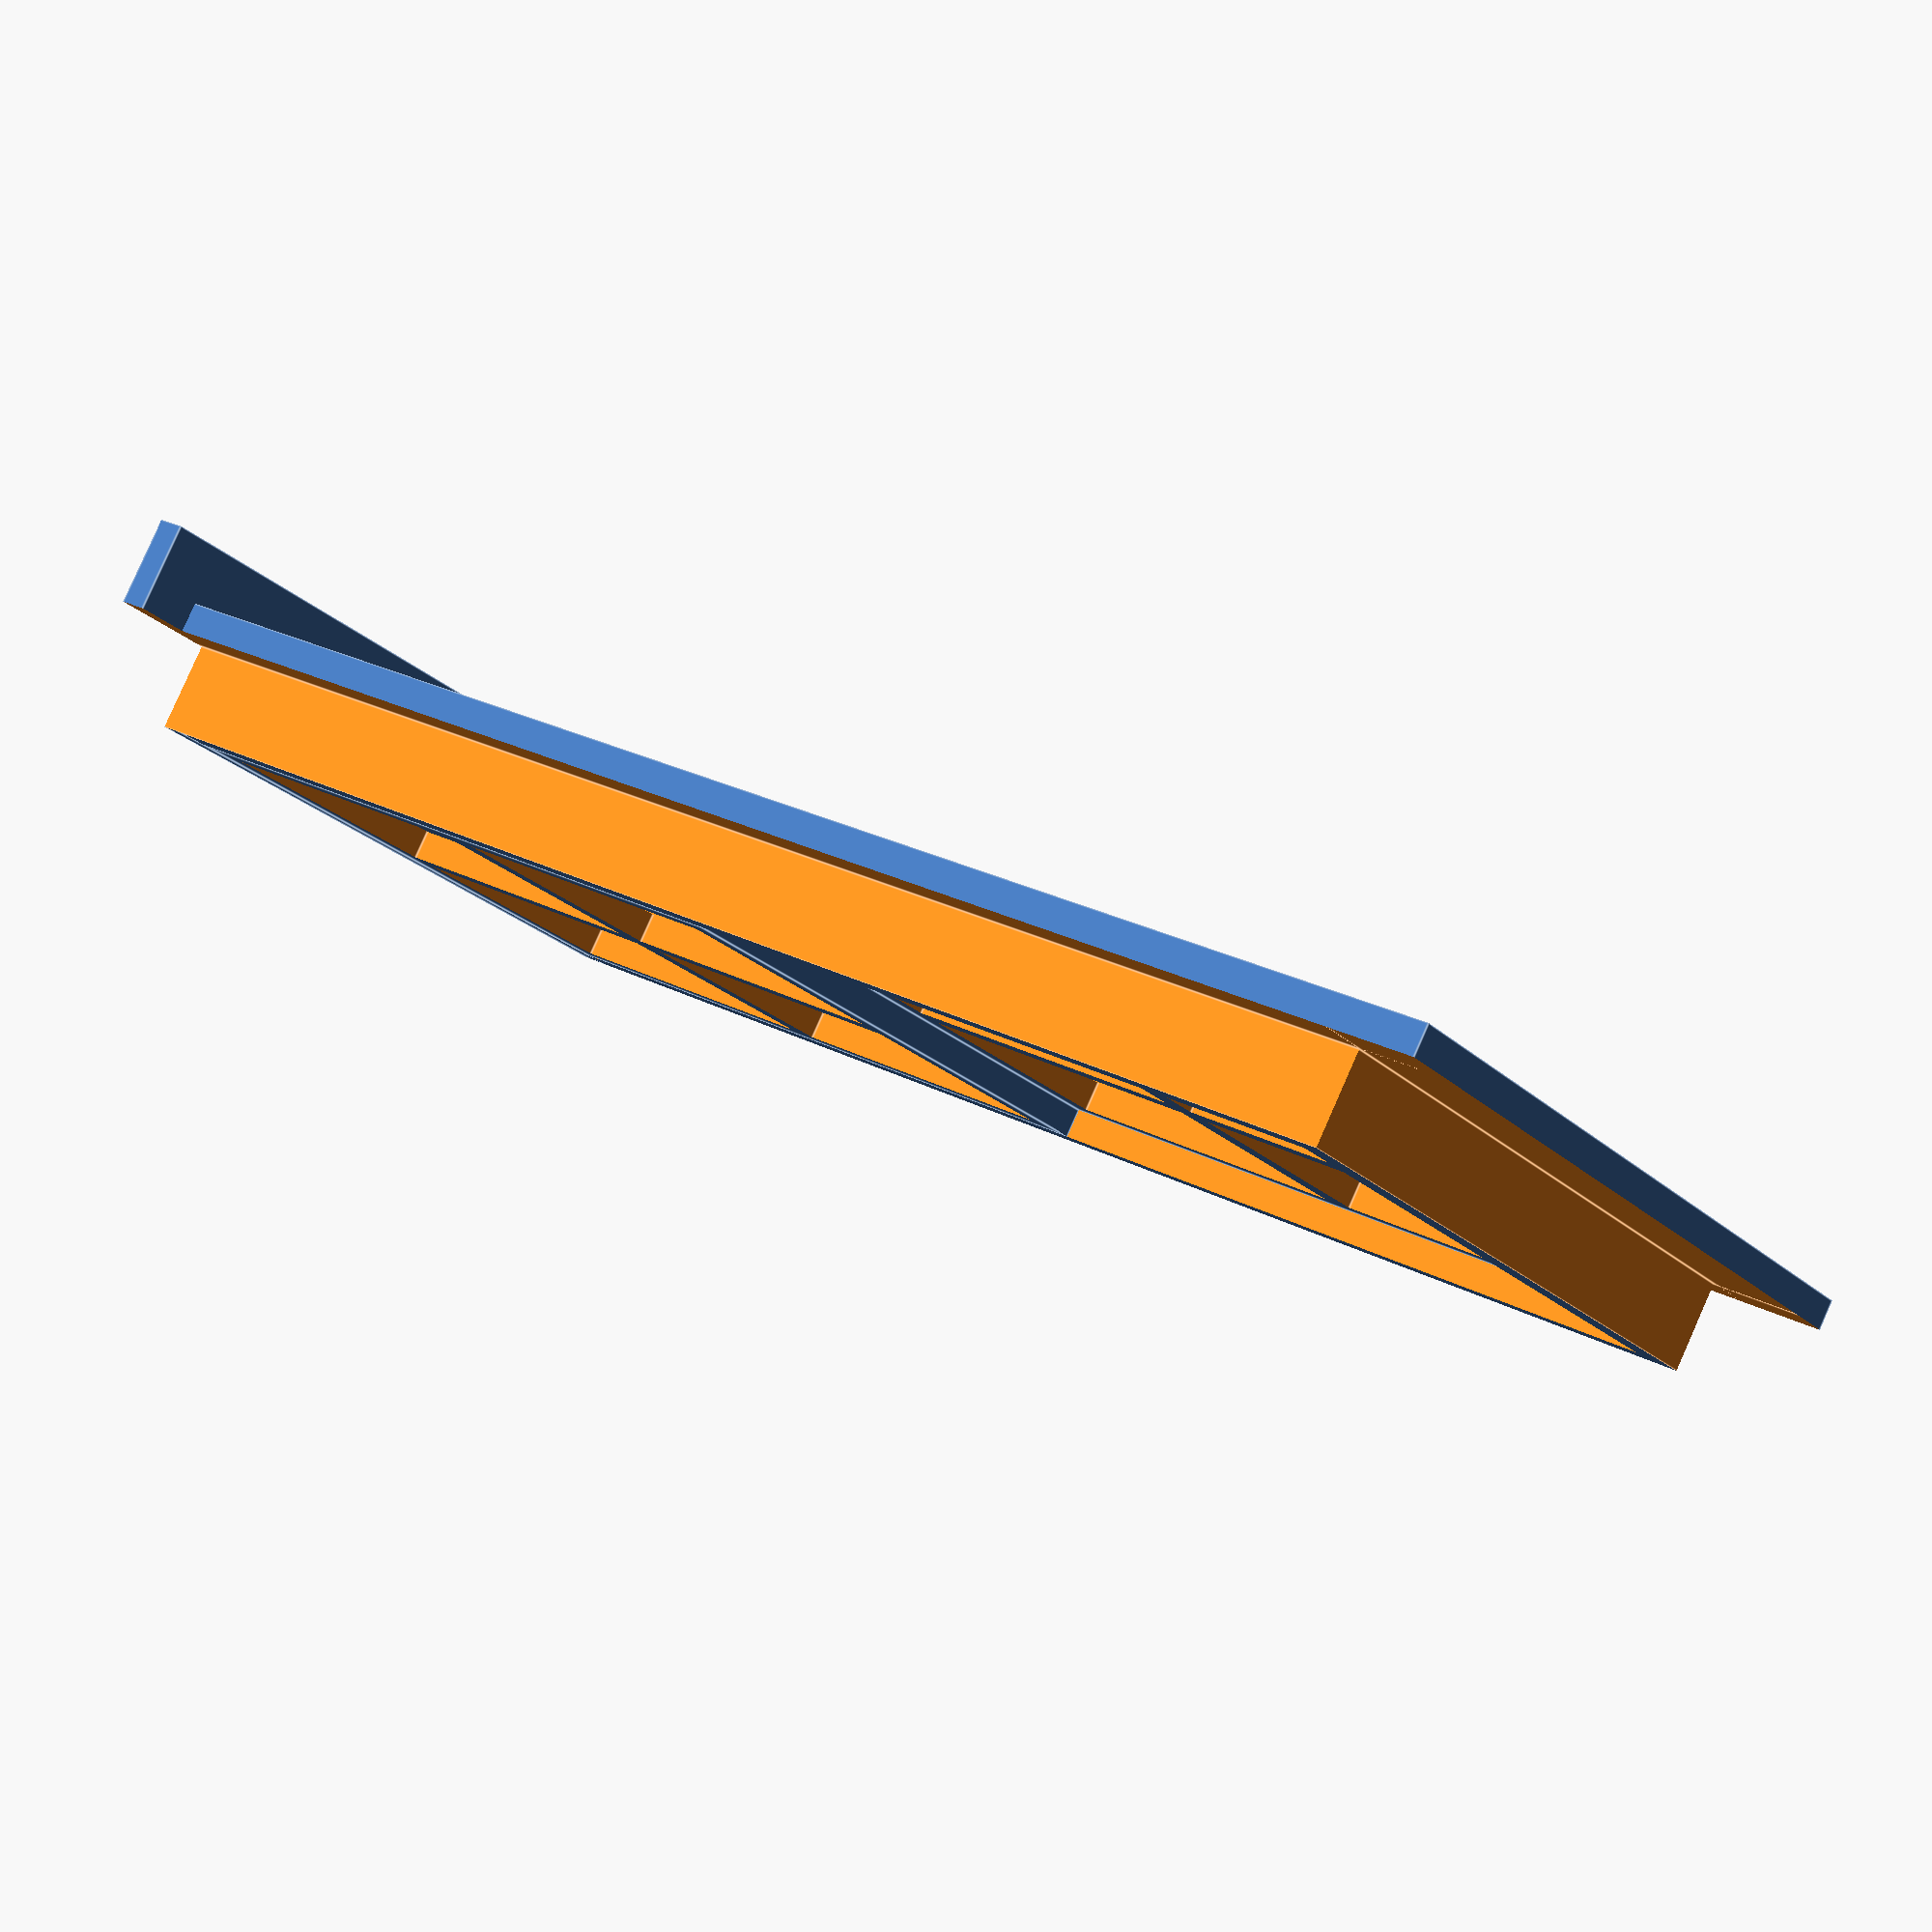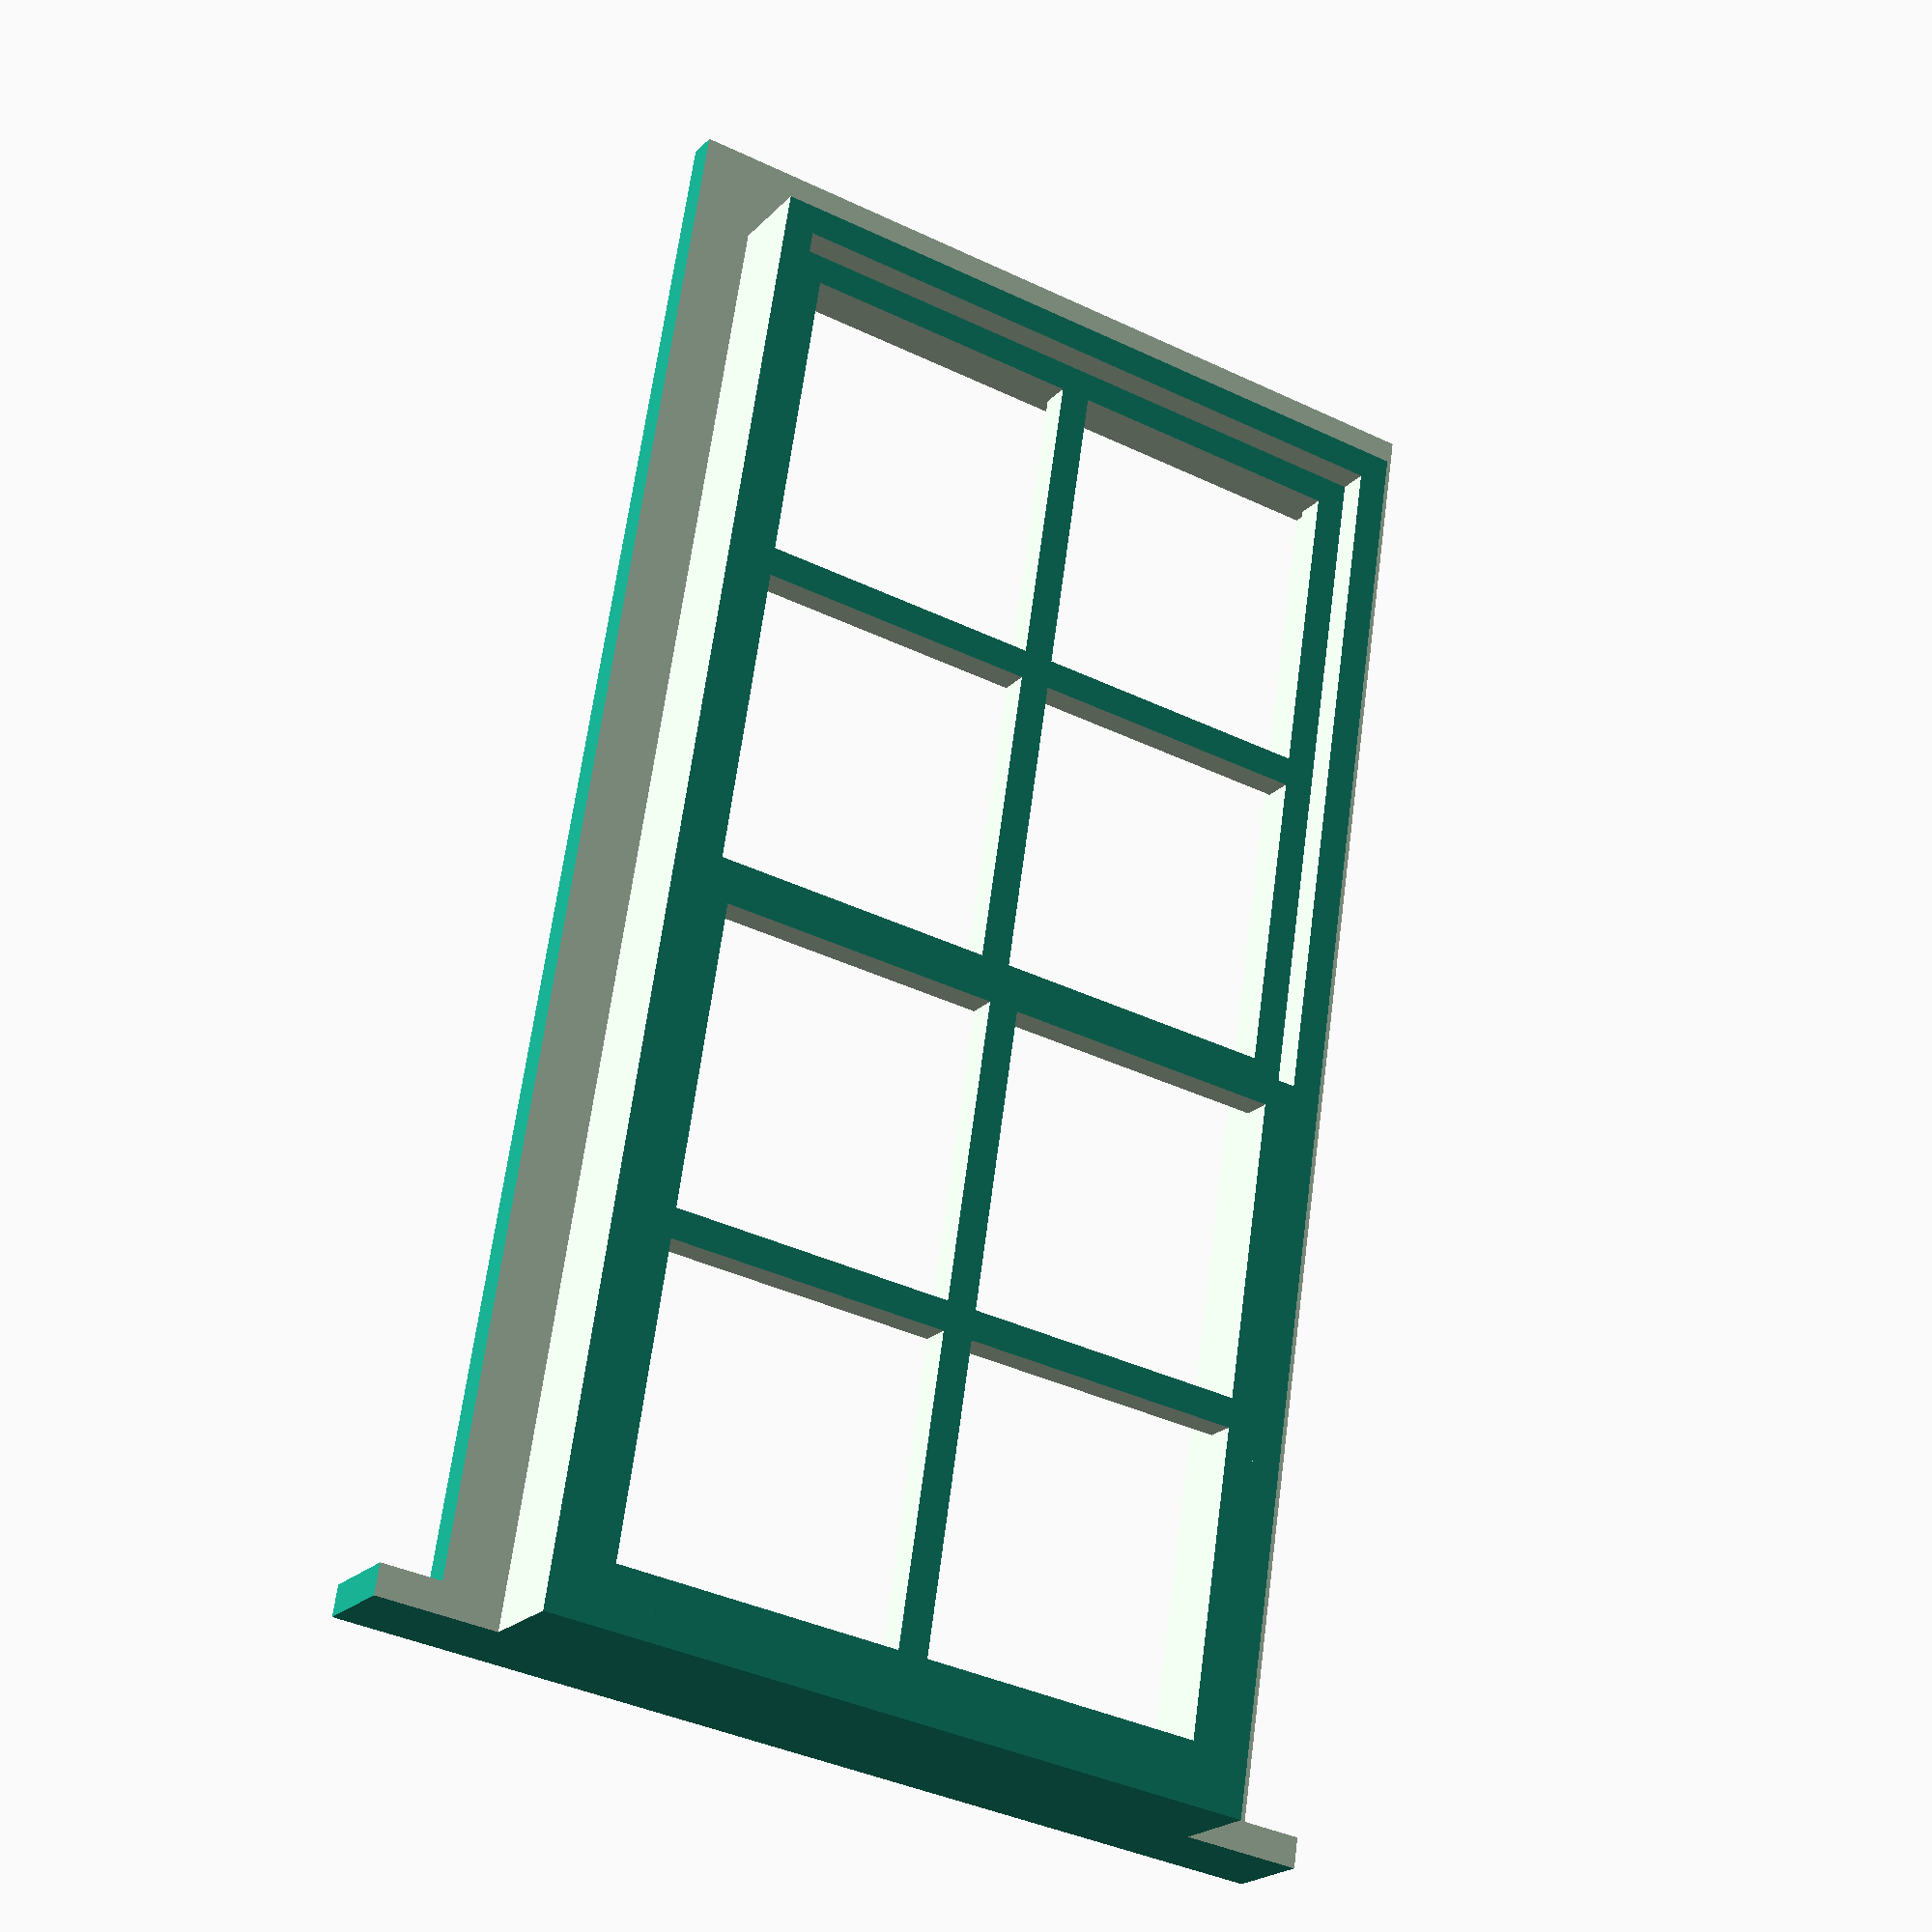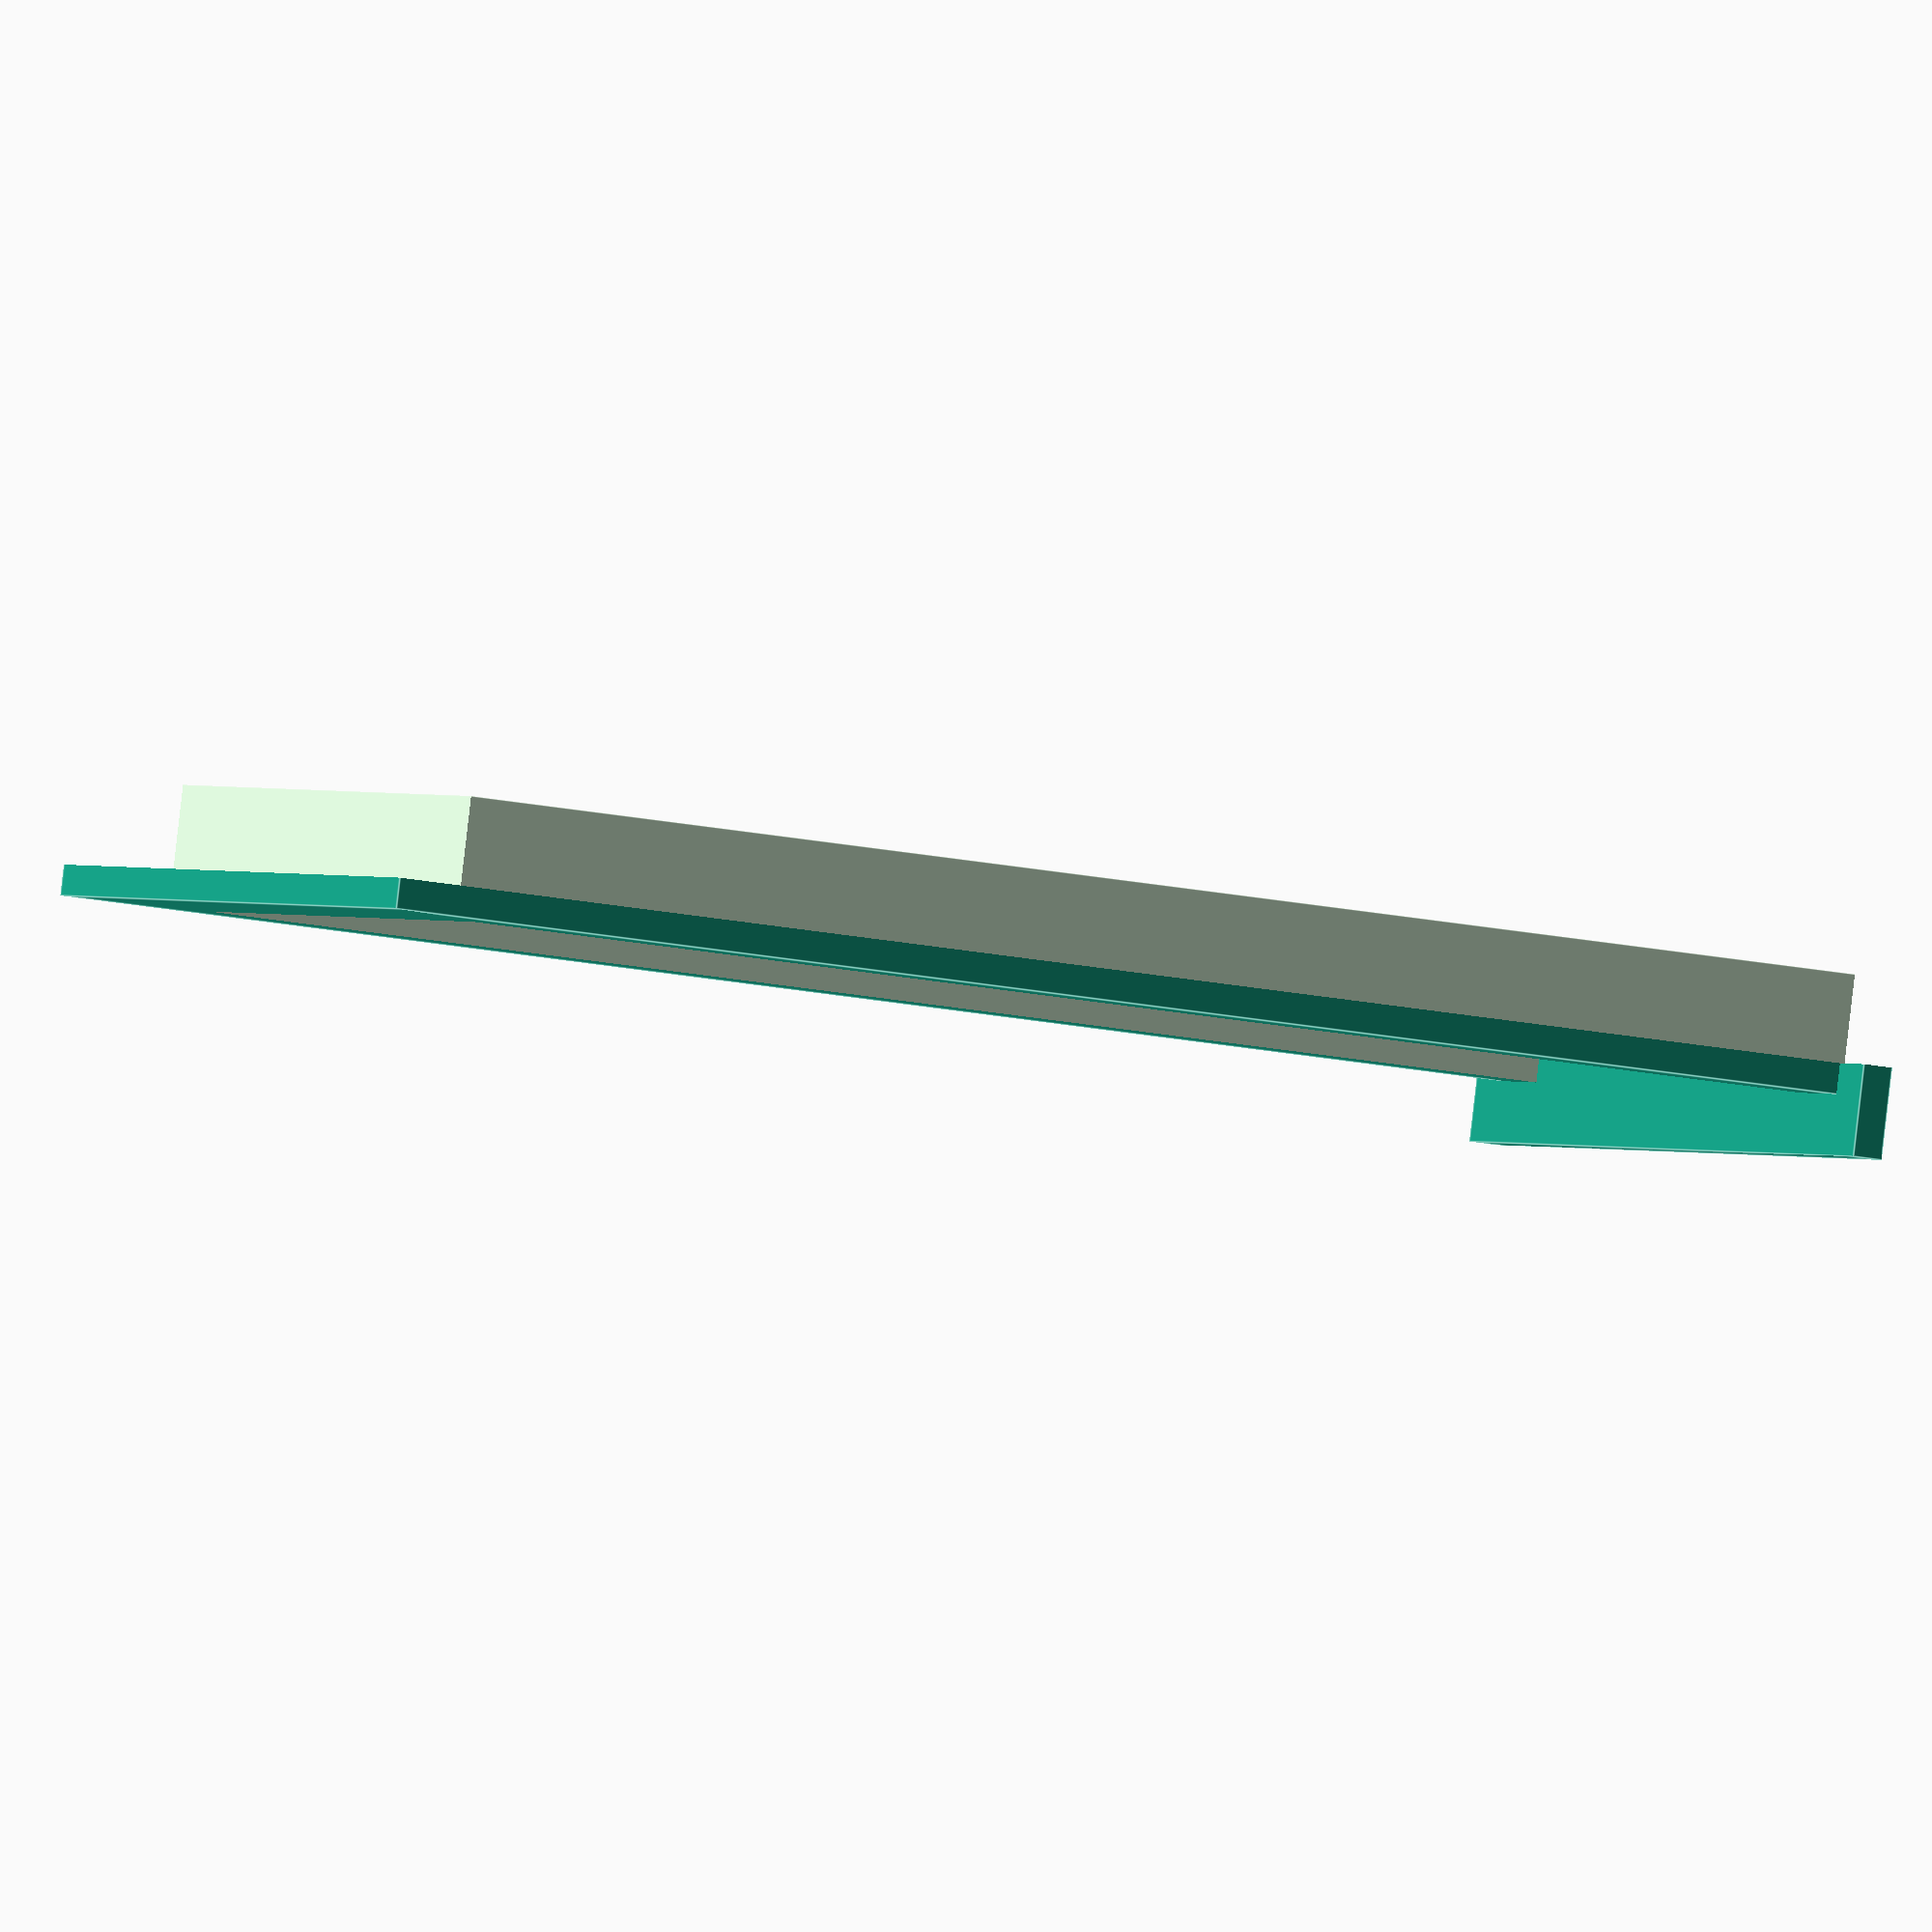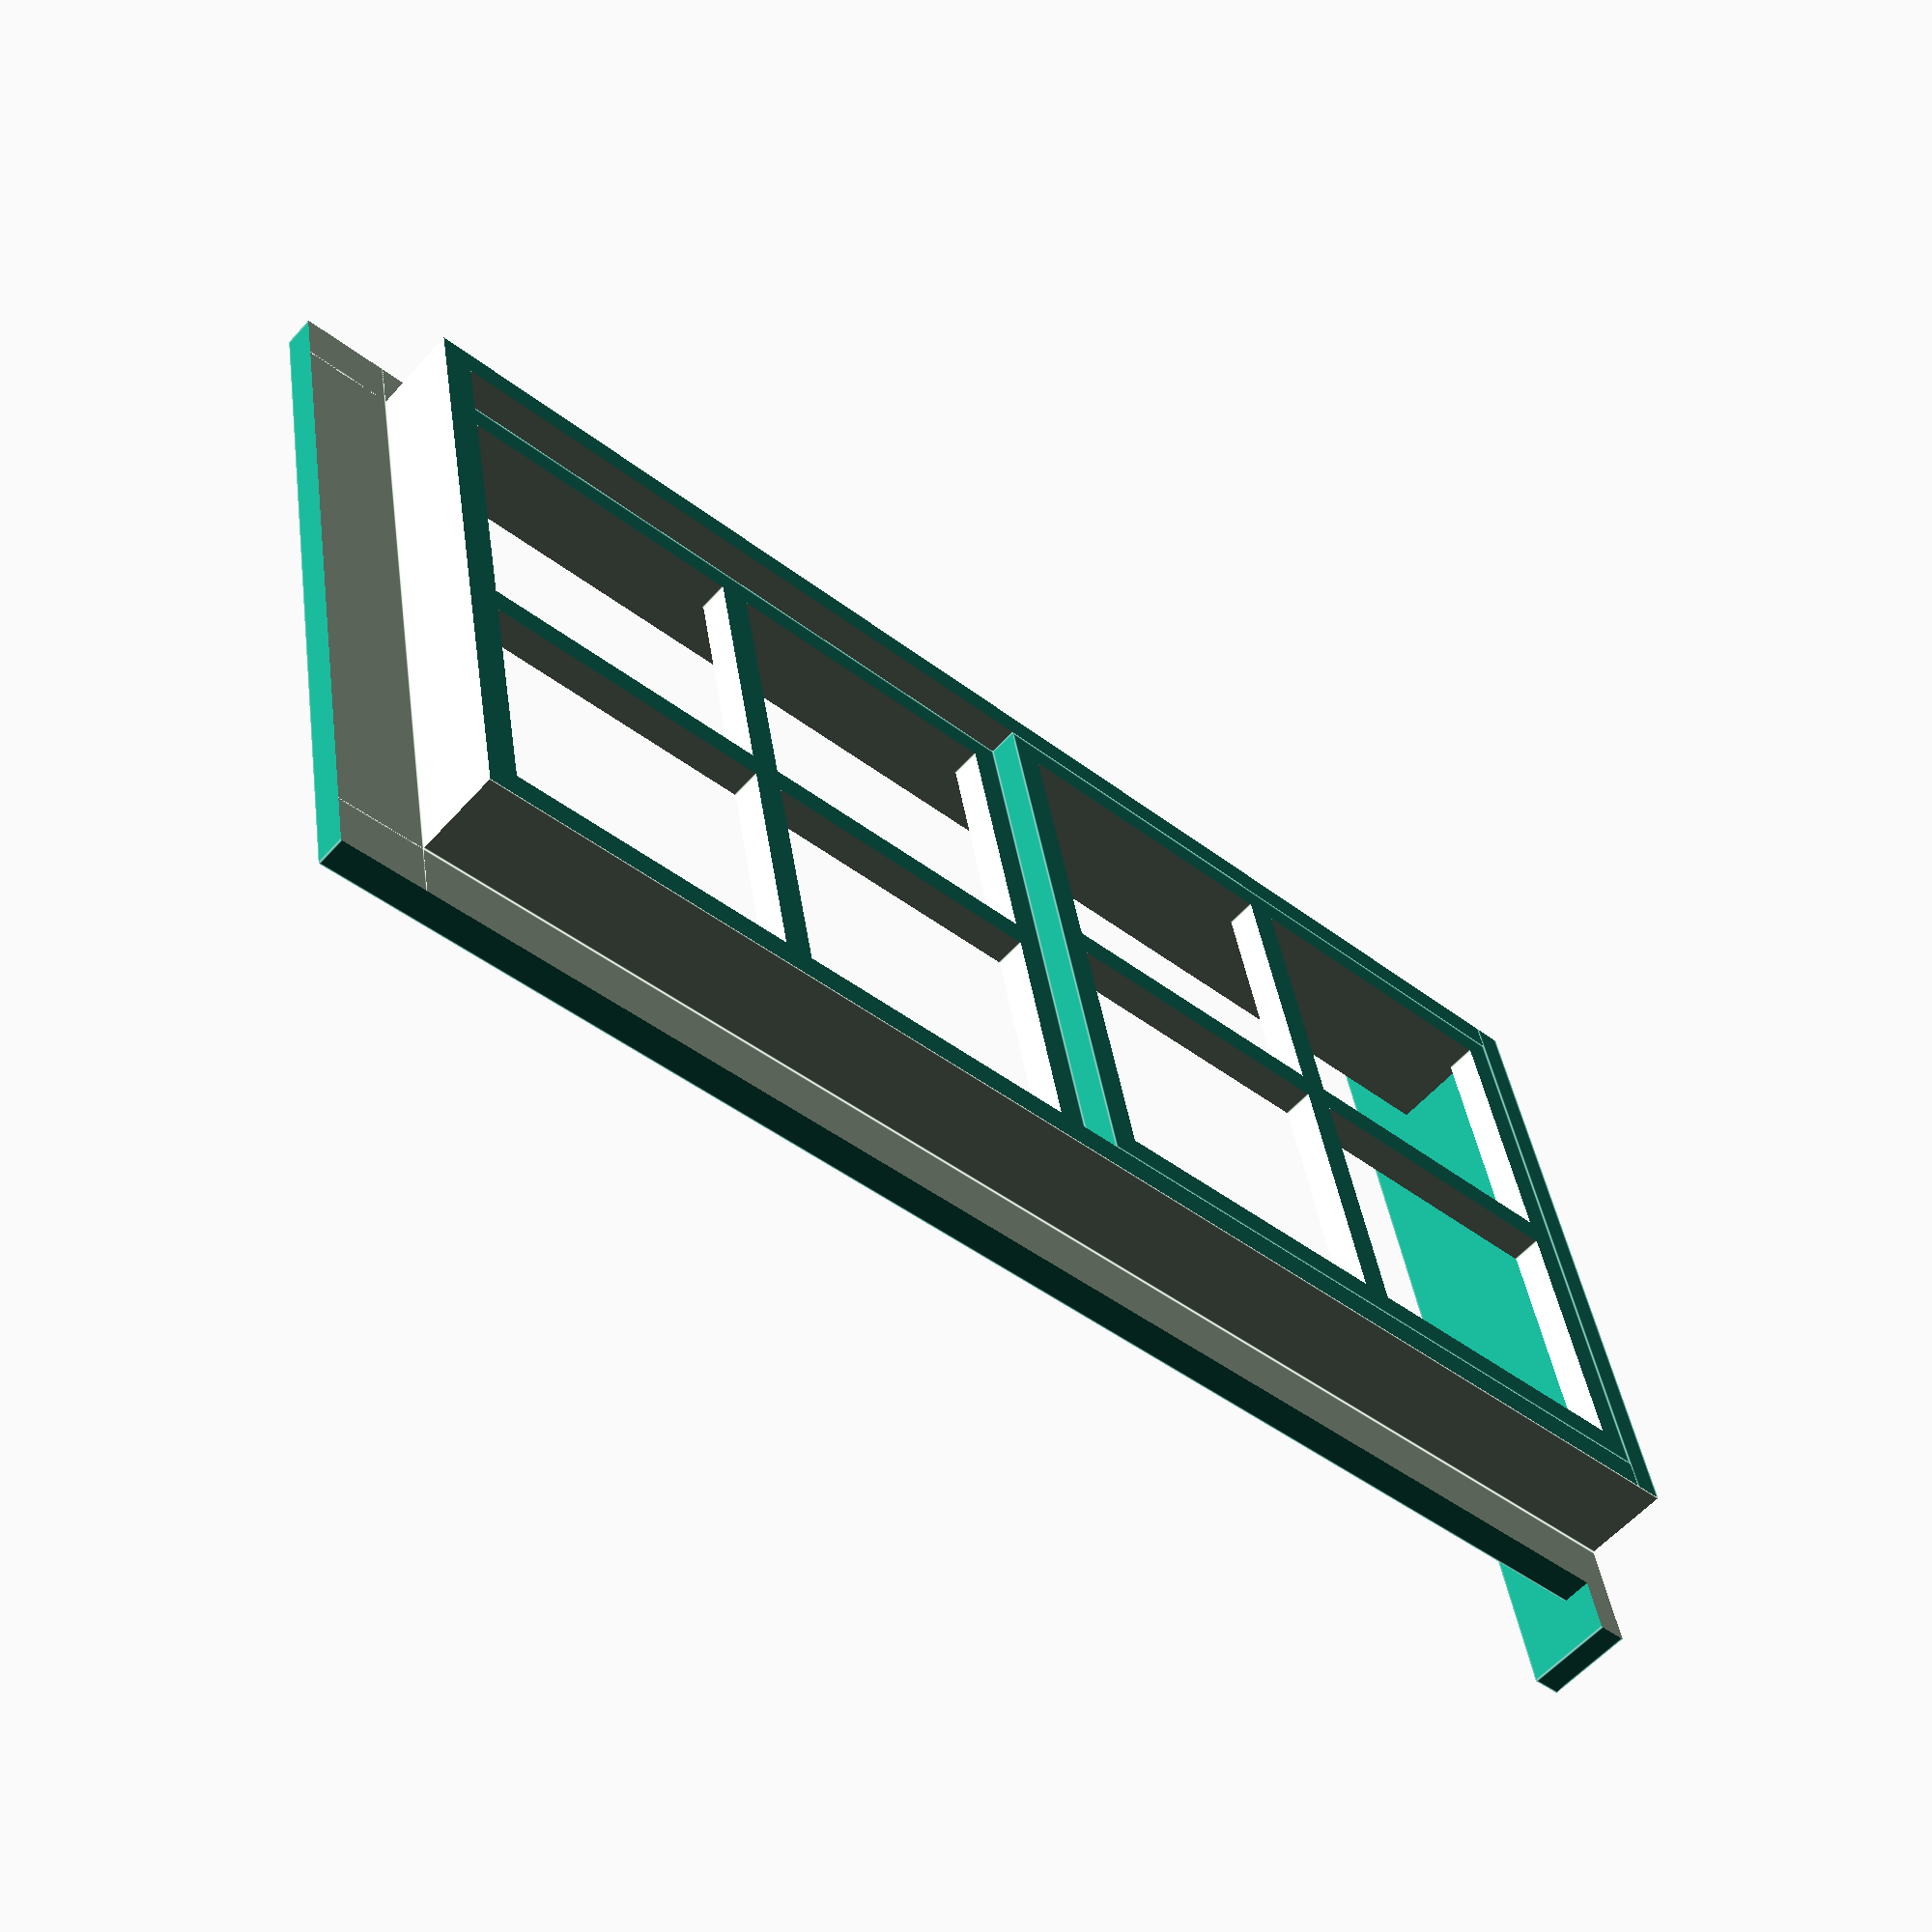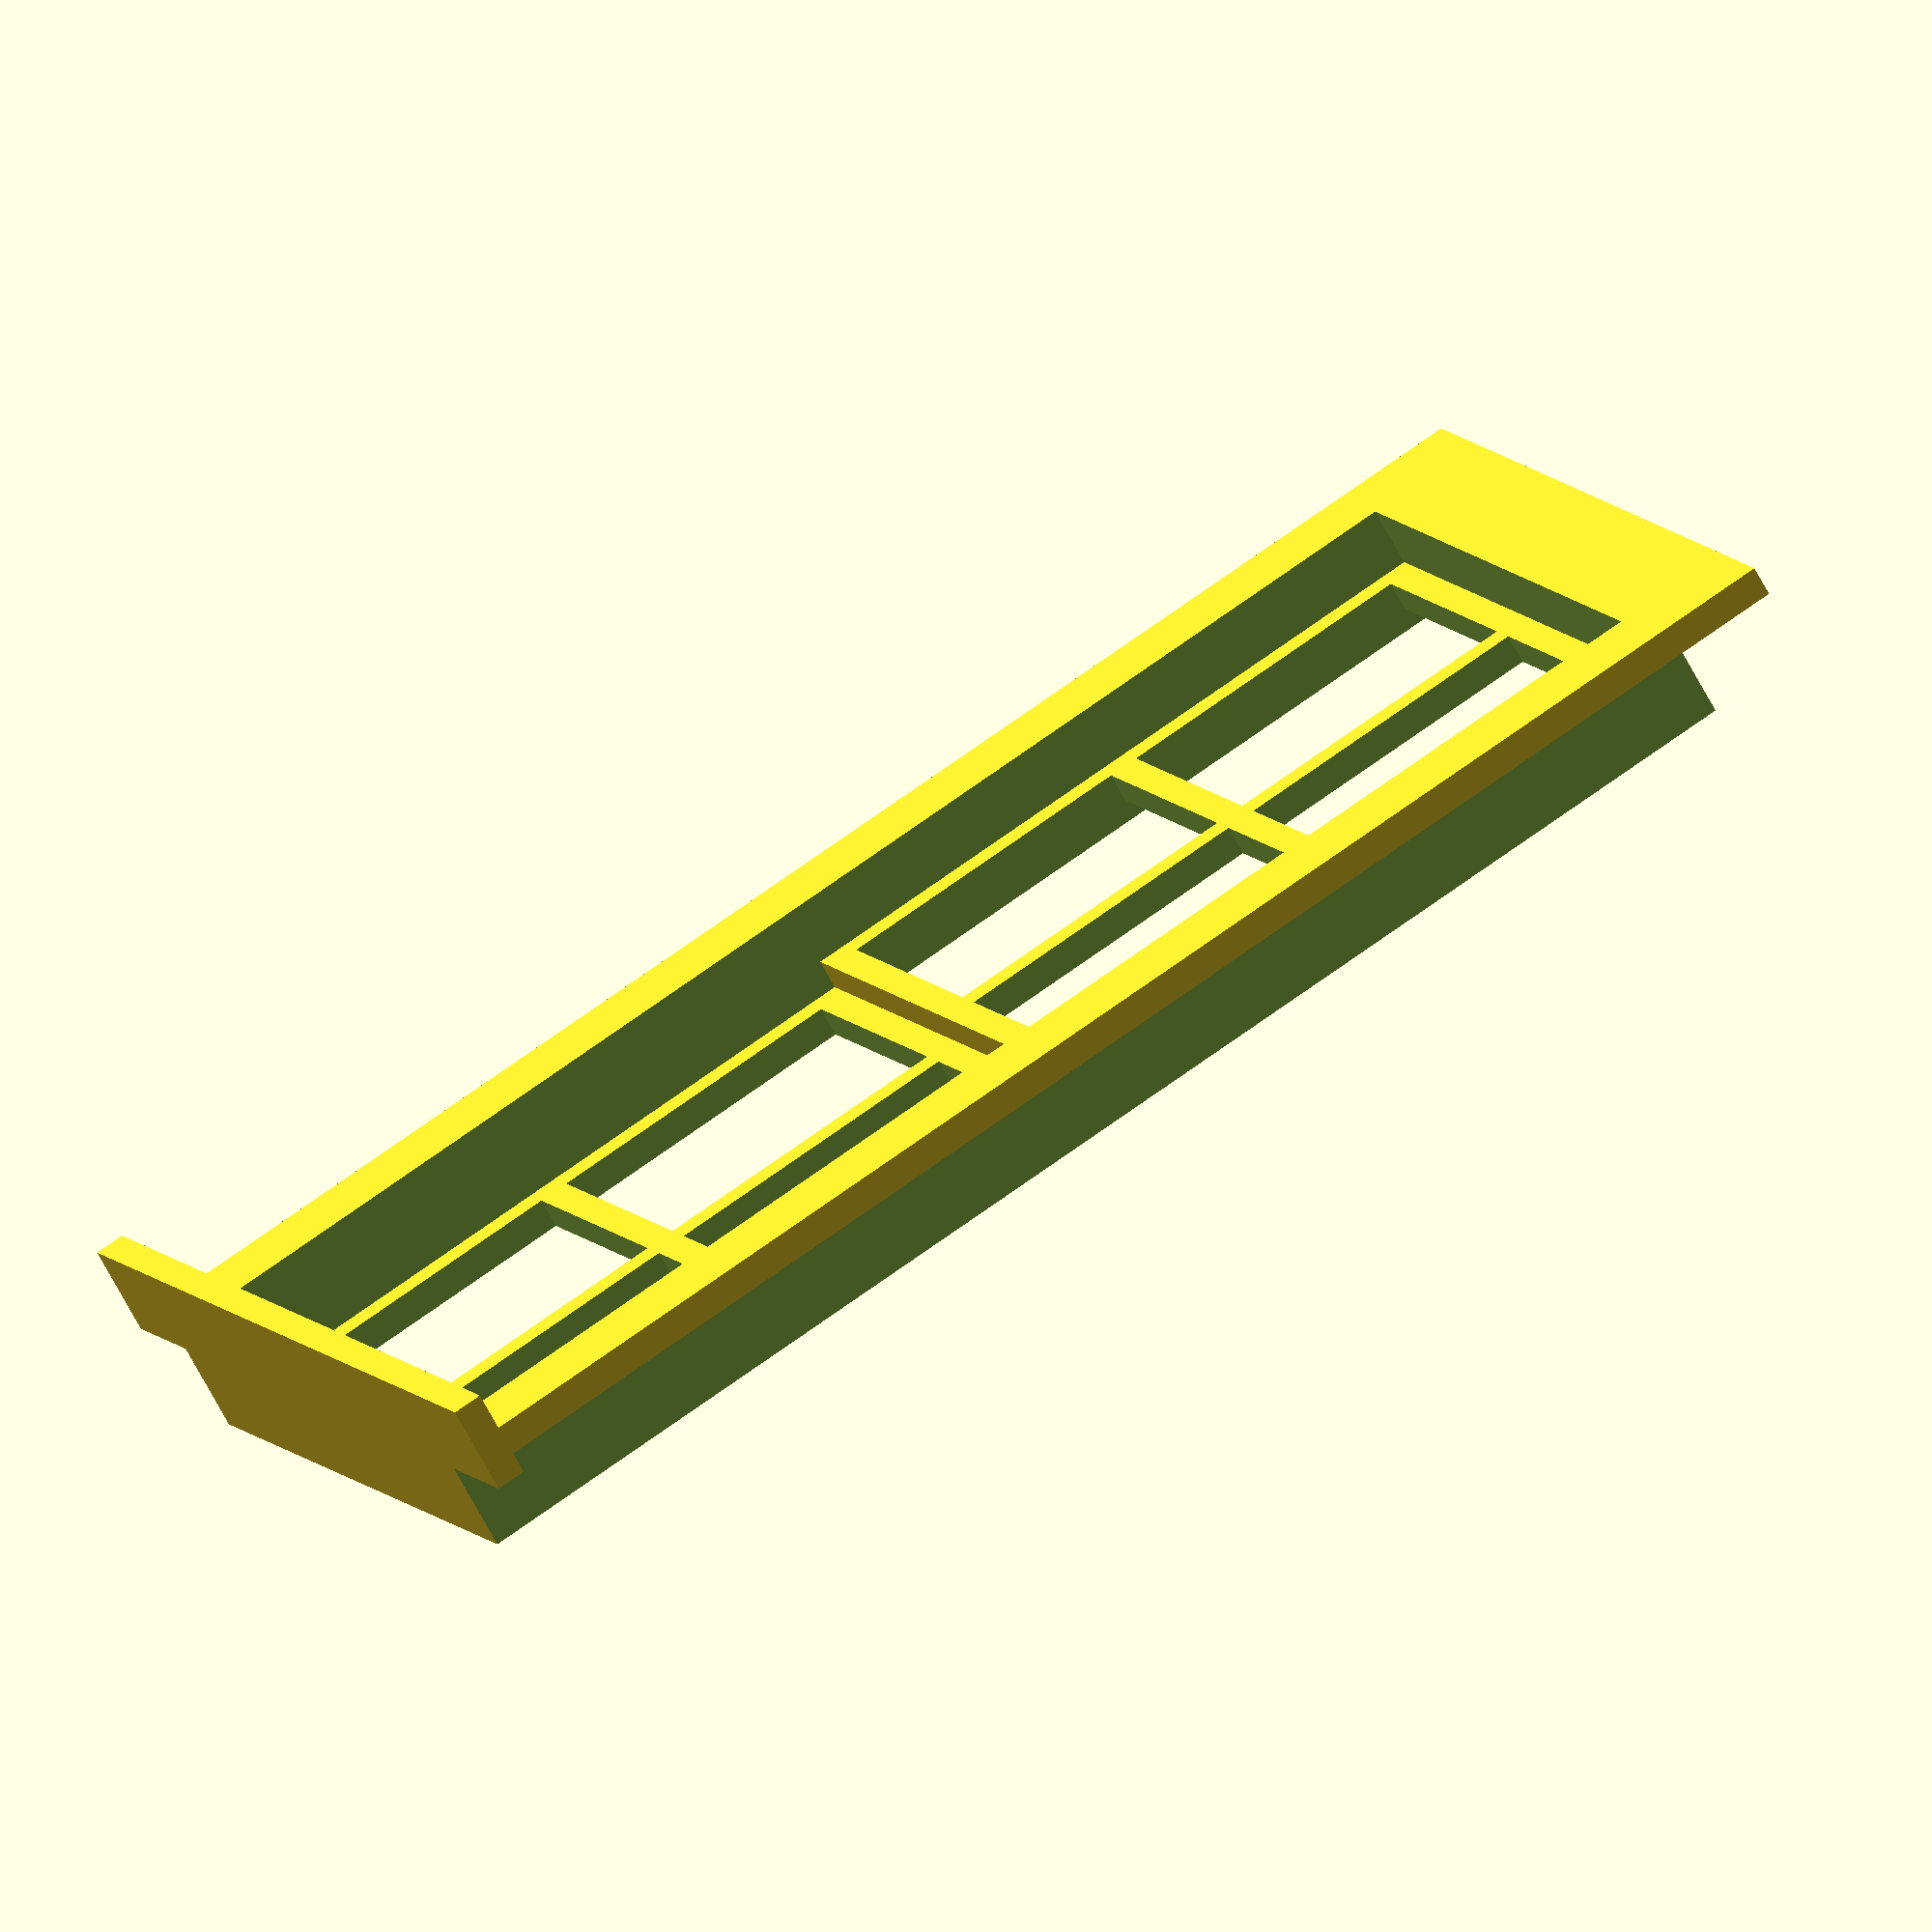
<openscad>
/*
OpenSCAD double-hung window
Author: Glenn Butcher
License: CC-BY-4.0

Builds a double-hung window designed to fit in a specific wall opening. 
The pane layout of each sash can be specified as a pair of row,column 
values, e.g., [2,2] for a four-pane sash, two rows, two columns.

Instructions:

1. Install OpenSCAD.
2. Run OpenSCAD and load this script.
3. Change the below values to define your needed window.  The whole script
	works on the basis of a defined opening width and opening height in the 
	receiving wall.  The sash layout values are row,column pairs, tells the
	script to lay out sash panes in the number of rows and columns specified.
4. Render the window in the preview pane with the F5 key.
5. Repeat #3 and #4 until satisfied.
6. Render the final mesh with the F6 key.  Depending on your computer, this
	may take a few seconds.
7. Save the .stl file with the menu, File->Export...->Export as STL

Hacking:

The window frame is drawn as a set of calls to board(), so the boards aren't
too fancy.  You can define your own board_*() module(s) and replace the 
appropriate board calls in the windowframe() module.

The two sashes are placed like they would be in a real window, staggered
in depth.  You can change that by modifying the z parameter in the translate()
call before each sash() call in the doublehung_window() module.


*/

//Width of the wall opening into which the window will be inserted
opening_width=24;
//Height of the wall opening into which the window will be inserted
opening_height=48;
//Overall depth of the window
window_depth=4;
//Width of the boards used to make the window frame
board_width=4;
//Thickness of the boards used to make the window frame and sashes
board_thickness=1;
//Width of the muntins, the frame pieces that make up the sash
muntin_width=1;
//Depth of the sash frames
sash_depth=1;
//Number of rows of panes in the upper sash
upper_sash_layout_rows=2;
//Number of columns of panes in the upper sash
upper_sash_layout_columns=2;
//Number of rows of panes in the lower sash
lower_sash_layout_rows=2;
//Number of columns of panes in the lower sash
lower_sash_layout_columns=2;
//Use this to change the depth of the upper sash
upper_sash_offset=0;
//Use this to change the depth of the lower sash
lower_sash_offset=0;
//Use this to print the window with/without the spacing to allow inserting a printed window into a separate wall
inset=1;
//The modeling scale of the .stl file.  Specifies the denominator of the scale, e.g., 1/87 for HO scale, the default.  Assumes the dimensions specified in the previous parameters are prototype, e.g. 1:1.
modeling_scale=87;
//Scales the model for printing.  Default is 25.4, the multiplier to convert decimal inches to millimeters.
printing_scale=25.4;





upper_sash_layout=[upper_sash_layout_rows,upper_sash_layout_columns]*1;
lower_sash_layout=[lower_sash_layout_rows,lower_sash_layout_columns]*1;


//draws a sash with the defined pane layout
module sash(width, height, thickness, depth, panelayout=[2,2]) {
	muntinsh = thickness*2 + thickness*(panelayout[0]-1); //accumulate muntins in height
	muntinsw = thickness*2 + thickness*(panelayout[1]-1); //accumulate muntins in width
	paneheight = (height-muntinsh)/(panelayout[0]);
	panewidth = (width-muntinsw)/(panelayout[1]);
	translate([depth,-width/2,0]) {
		rotate([0,-90,0]) {
			difference() {
				//base sash:
				cube([height, width, depth]);
		
				//subtract panes:
				for (r = [1:1:panelayout[0]]) { //rows
					for (c = [1:1:panelayout[1]]) {  //columns
						translate([thickness*r+paneheight*(r-1),thickness*c+panewidth*(c-1),-depth/2]) 
							cube([paneheight, panewidth, depth*2]);
					}
				}
			}
		}
	}
}

//draws a board in the x direction:
module board(length, width, thickness) {
		translate([0,-width/2,0]) cube([length, width, thickness]);
}

module windowframe(opening_width, opening_height, depth, board_width, board_thickness, inset=0) {
	difference() {
		union() {
			difference() {
				translate([0,-(opening_width+board_width)/2,0])
					cube([opening_height+board_width,opening_width+board_width,depth]);
				translate([-0.01,-(opening_width-board_thickness*2)/2,-depth*2]) //main opening
					cube([opening_height,opening_width-board_thickness*2,depth*4]);
			}
			translate([0,-(opening_width+board_width*2)/2,0])
				cube([board_thickness,opening_width+board_width*2,depth+board_width/2]);
		}
		if (inset) {  //cutouts to support inserting a printed window into a hole
			translate([-opening_height,opening_width/2,-0.01])
				cube([opening_height*3,board_width*2,depth-board_thickness]);
			translate([-opening_height,-(opening_width/2)-board_width*2,-0.01])
				cube([opening_height*3,board_width*2,depth-board_thickness]);
			translate([opening_height+board_thickness,-opening_width,-0.01])
				cube([board_width,opening_width*2,depth-board_thickness]);
		}
	}
}


//draws a double-hung window anchored to an opening width and height with the specified sash layout:
module doublehung_window(opening_width, opening_height, depth, board_width, board_thickness, sashthickness, sash_depth, uppersash, lowersash, inset) {
	rotate([0,-90,90])
	translate([0,-opening_width/2,-depth+board_thickness]) {
		windowframe(opening_width, opening_height, depth, board_width, board_thickness, inset);
		sh = ((opening_height-board_thickness)/2);
		translate([board_thickness+sh,0,sash_depth+sashthickness])			
			rotate([0,90,0]) 
				sash(opening_width-board_thickness*2,sh,sashthickness,sash_depth,uppersash);
		translate([board_thickness,0,sash_depth])			
			rotate([0,90,0]) 
				sash(opening_width-board_thickness*2,sh,sashthickness,sash_depth, lowersash);

	}
}

scale(printing_scale)
	scale(modeling_scale)
		doublehung_window(opening_width, opening_height, window_depth, board_width, board_thickness, muntin_width, sash_depth, lower_sash_layout, upper_sash_layout, inset);


</openscad>
<views>
elev=336.4 azim=217.5 roll=311.7 proj=p view=edges
elev=115.8 azim=149.4 roll=352.6 proj=p view=solid
elev=16.9 azim=16.4 roll=66.1 proj=o view=edges
elev=43.1 azim=78.3 roll=47.3 proj=p view=edges
elev=291.8 azim=232.4 roll=233.6 proj=o view=solid
</views>
